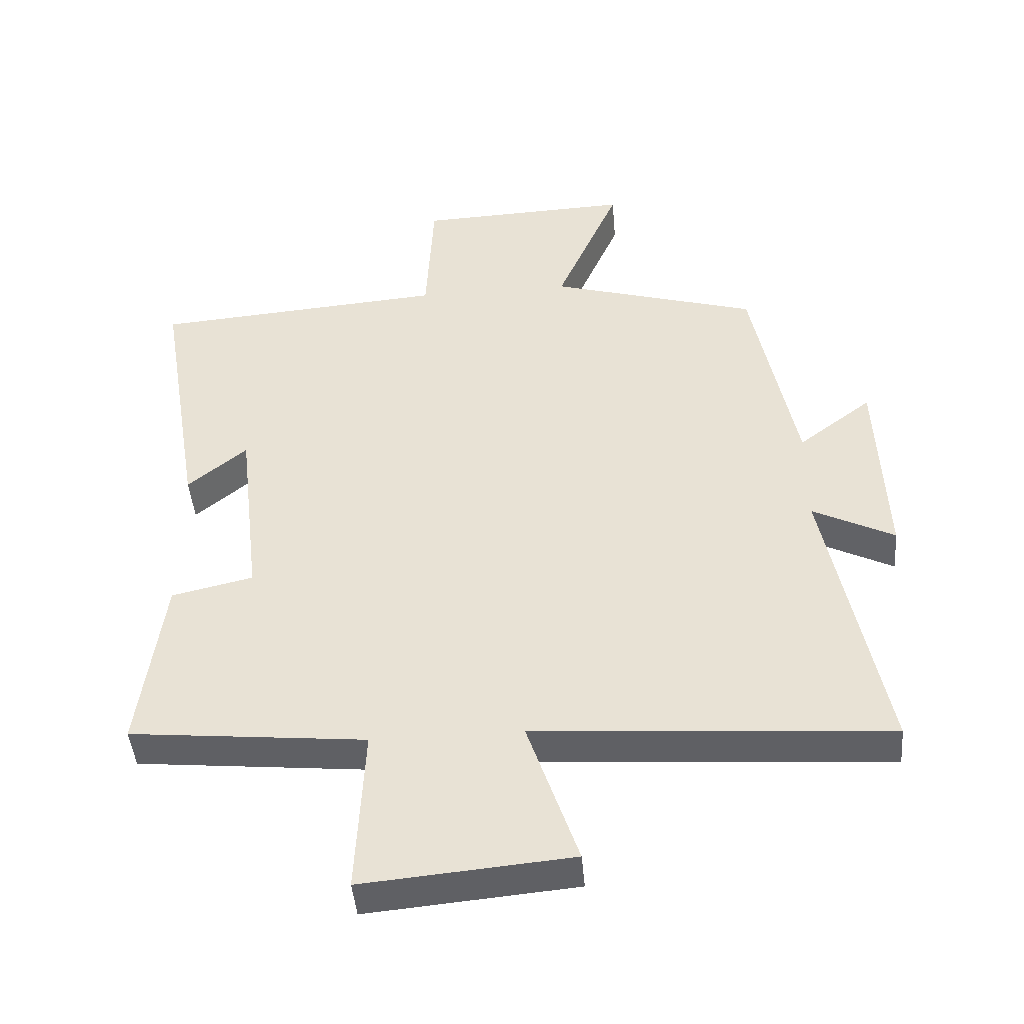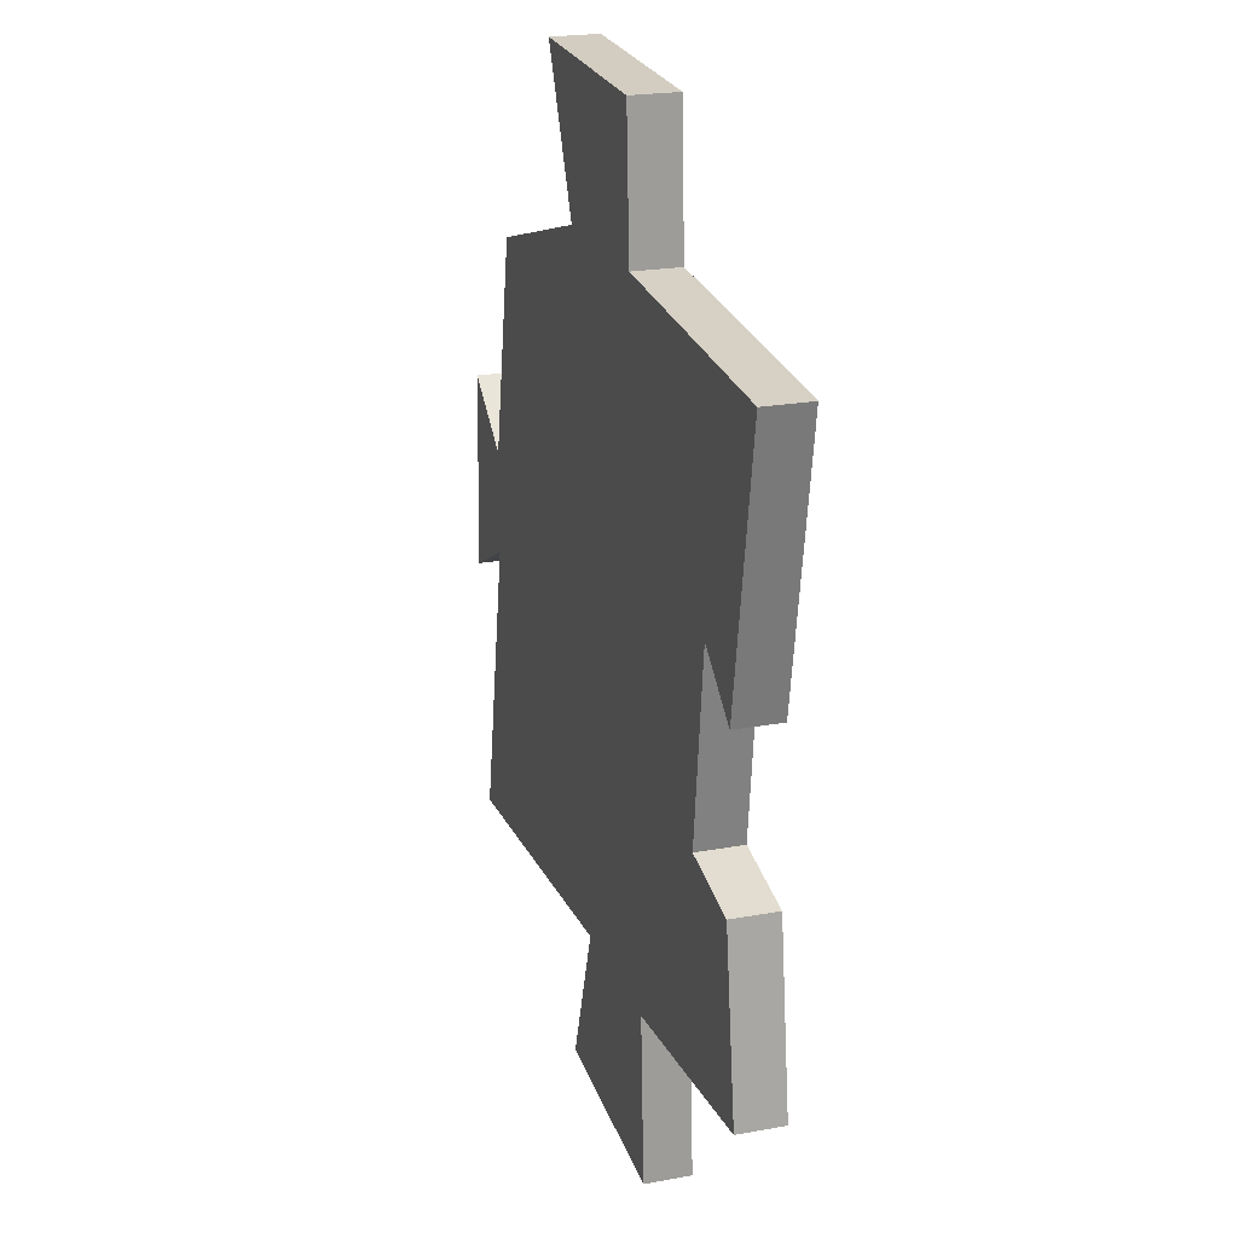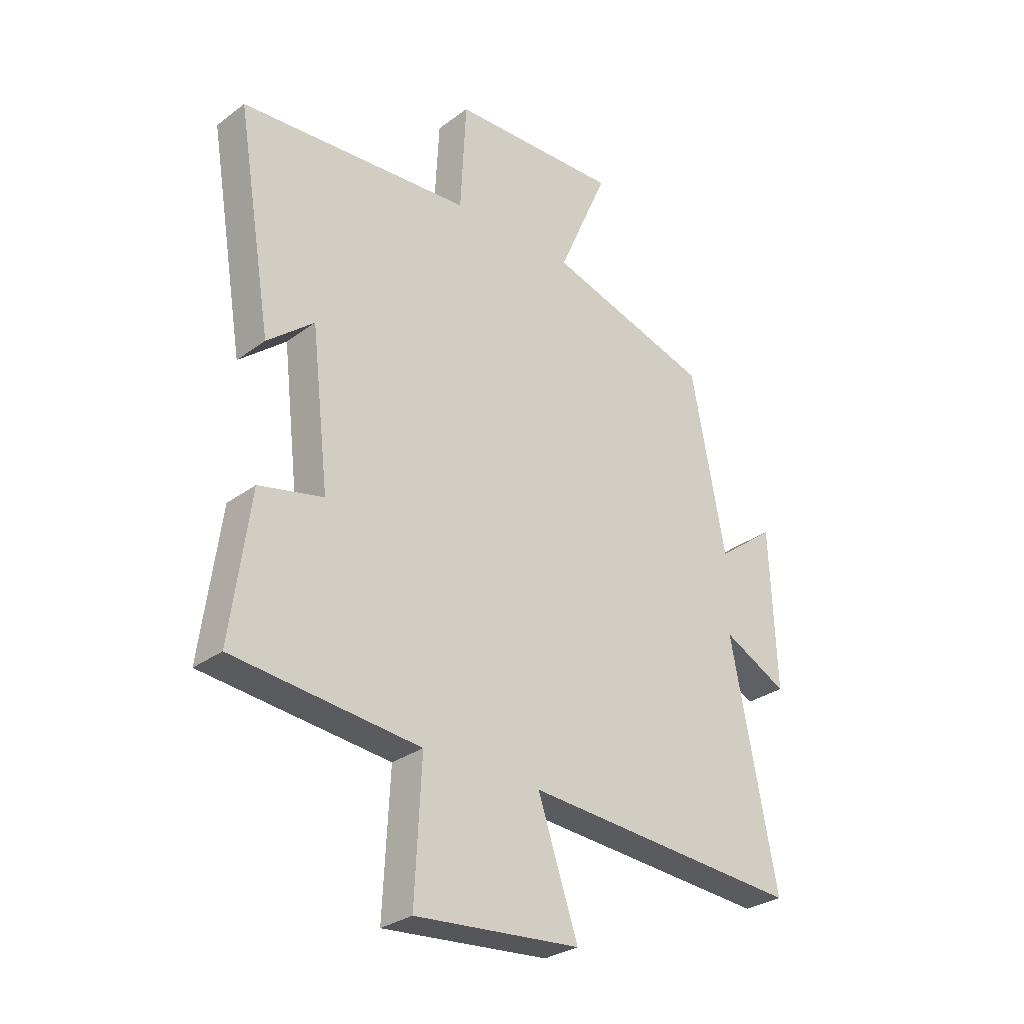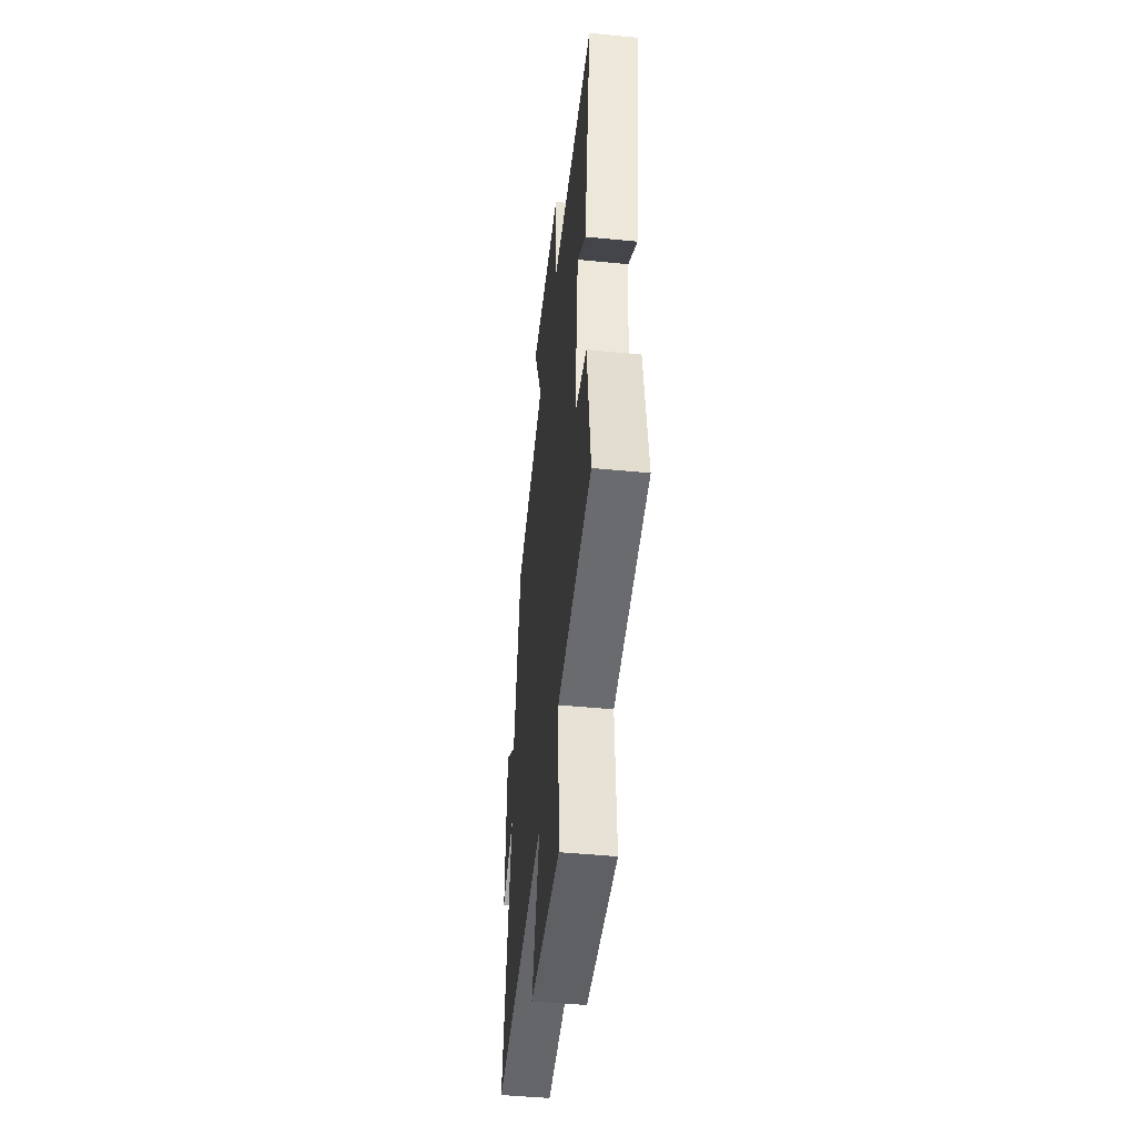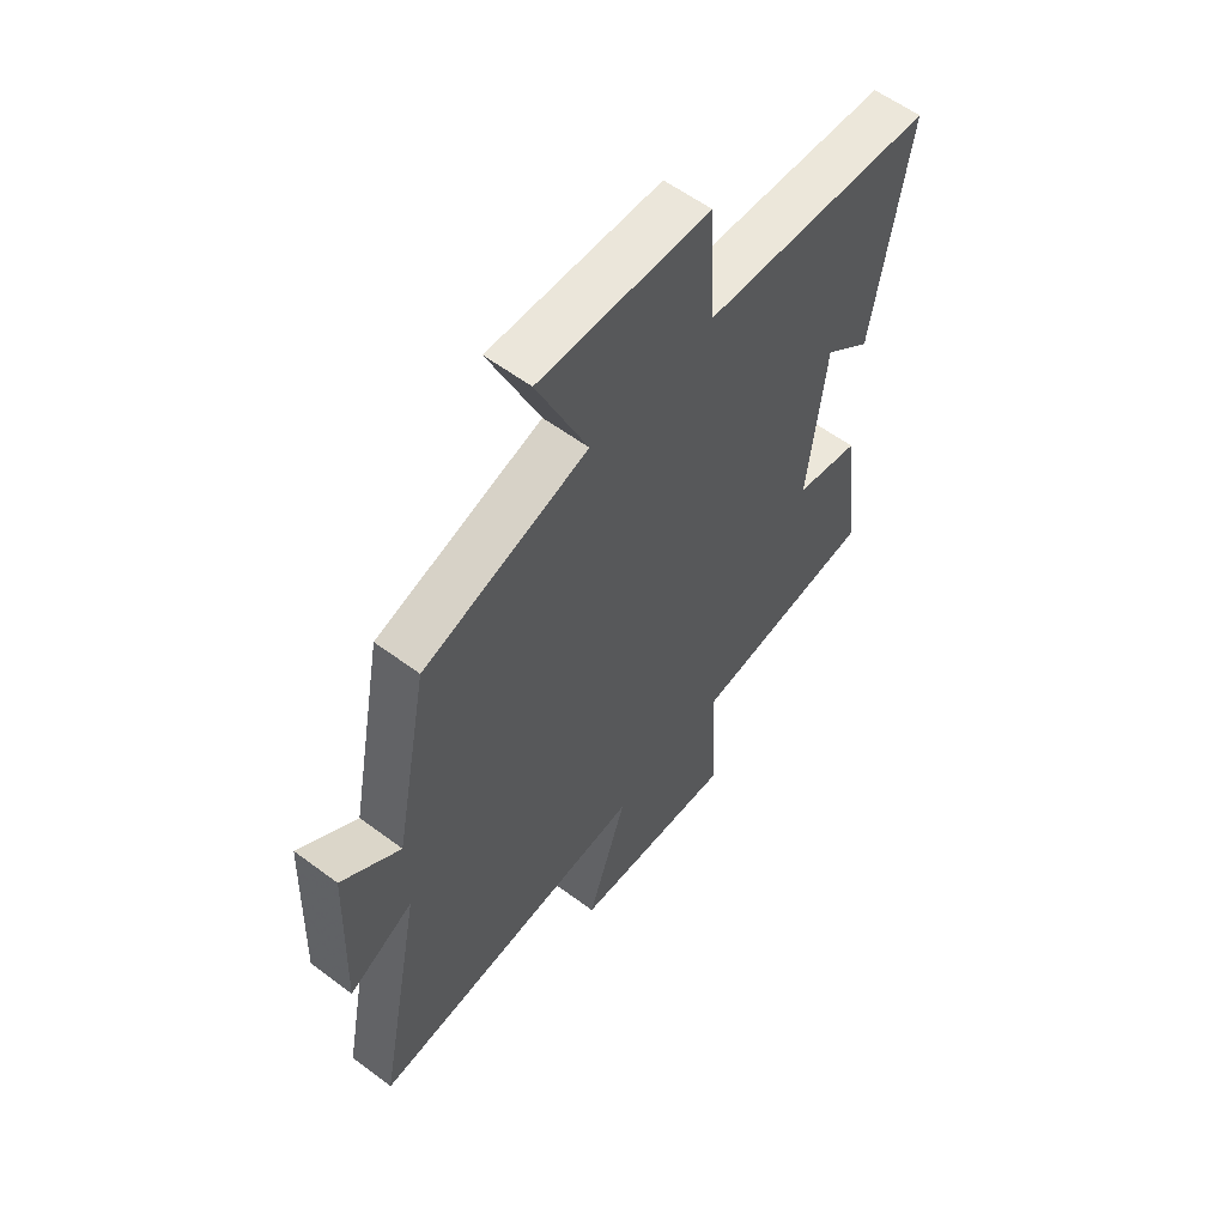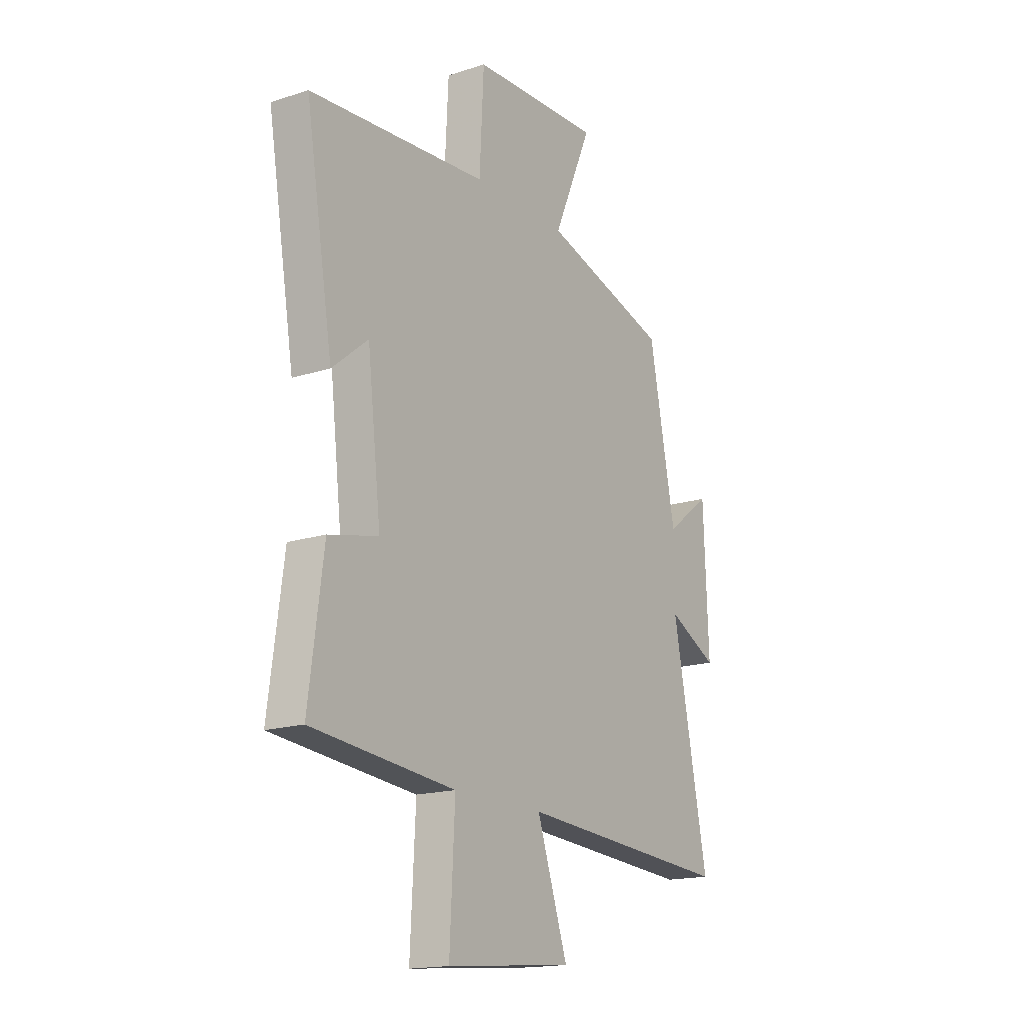
<metadata>
{"format":"obj","ext":"obj","renderer":"f3d","projection":"perspective","resolution":1024,"background":"white","views":[{"elev":-44.9,"azim":4.9,"up":"+Z"},{"elev":22.3,"azim":-107.7,"up":"+Z"},{"elev":-29.5,"azim":-42.7,"up":"+Z"},{"elev":-47.7,"azim":-96.3,"up":"+Z"},{"elev":58.3,"azim":127.7,"up":"+Z"},{"elev":-16.9,"azim":-57.0,"up":"+Z"}]}
</metadata>
<code>
v -0.568 0.07 0.466
v -0.122 0.07 0.5
v -0.111 0.07 0.711
v 0.215 0.07 0.723
v 0.118 0.07 0.5
v 0.434 0.07 0.406
v 0.5 0.07 0.067
v 0.612 0.07 0.152
v 0.624 0.07 -0.152
v 0.5 0.07 -0.089
v 0.588 0.07 -0.538
v 0.05 0.07 -0.5
v 0.127 0.07 -0.727
v -0.191 0.07 -0.755
v -0.178 0.07 -0.5
v -0.537 0.07 -0.464
v -0.5 0.07 -0.189
v -0.376 0.07 -0.161
v -0.41 0.07 0.131
v -0.5 0.07 0.057
v -0.568 0 0.466
v -0.122 0 0.5
v -0.111 0 0.711
v 0.215 0 0.723
v 0.118 0 0.5
v 0.434 0 0.406
v 0.5 0 0.067
v 0.612 0 0.152
v 0.624 0 -0.152
v 0.5 0 -0.089
v 0.588 0 -0.538
v 0.05 0 -0.5
v 0.127 0 -0.727
v -0.191 0 -0.755
v -0.178 0 -0.5
v -0.537 0 -0.464
v -0.5 0 -0.189
v -0.376 0 -0.161
v -0.41 0 0.131
v -0.5 0 0.057
f 19 20 1 2
f 18 19 2
f 15 16 17 18
f 15 18 2
f 12 13 14 15
f 12 15 2
f 12 2 3
f 11 12 3
f 10 11 3
f 7 8 9 10
f 5 6 7 10
f 5 10 3
f 3 4 5
f 22 21 40 39
f 22 39 38
f 38 37 36 35
f 22 38 35
f 35 34 33 32
f 22 35 32
f 23 22 32
f 23 32 31
f 23 31 30
f 30 29 28 27
f 30 27 26 25
f 23 30 25
f 25 24 23
f 1 21 22 2
f 2 22 23 3
f 3 23 24 4
f 4 24 25 5
f 5 25 26 6
f 6 26 27 7
f 7 27 28 8
f 8 28 29 9
f 9 29 30 10
f 10 30 31 11
f 11 31 32 12
f 12 32 33 13
f 13 33 34 14
f 14 34 35 15
f 15 35 36 16
f 16 36 37 17
f 17 37 38 18
f 18 38 39 19
f 19 39 40 20
f 20 40 21 1

</code>
